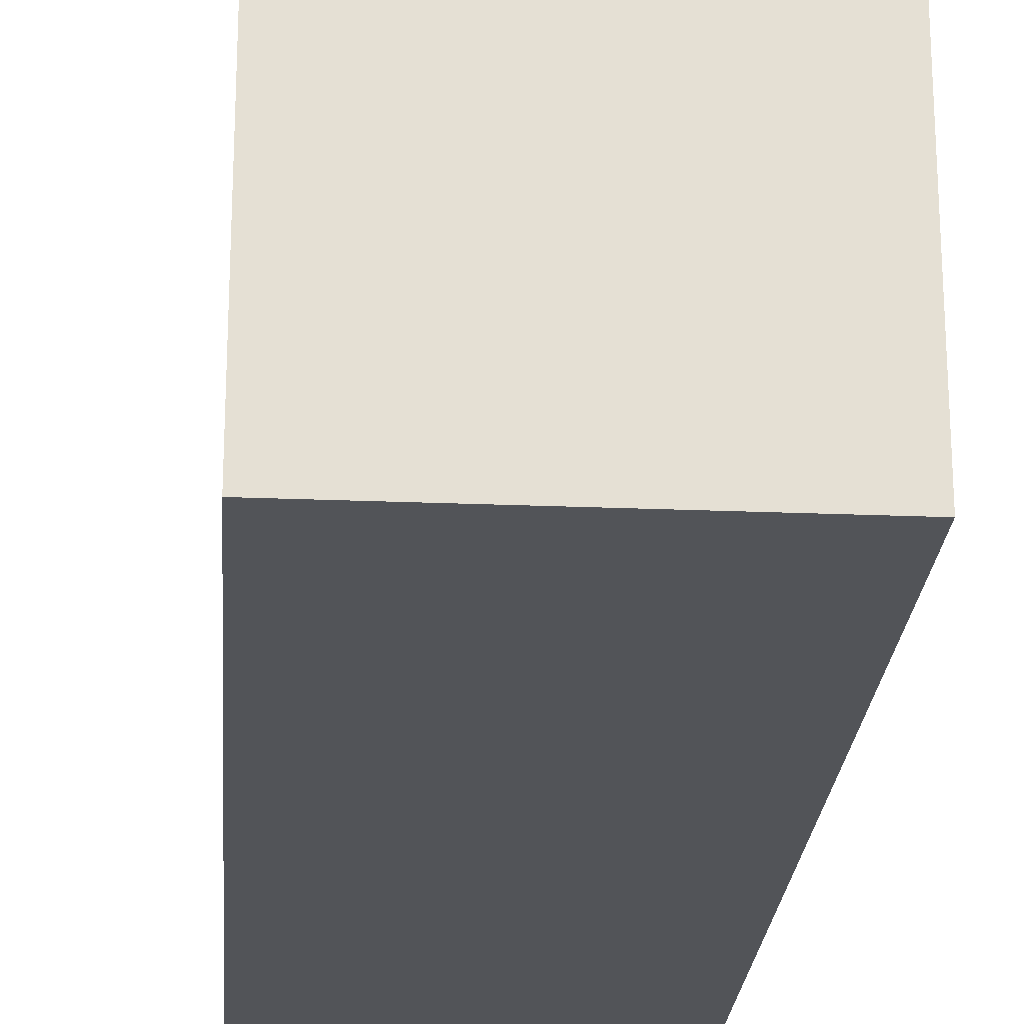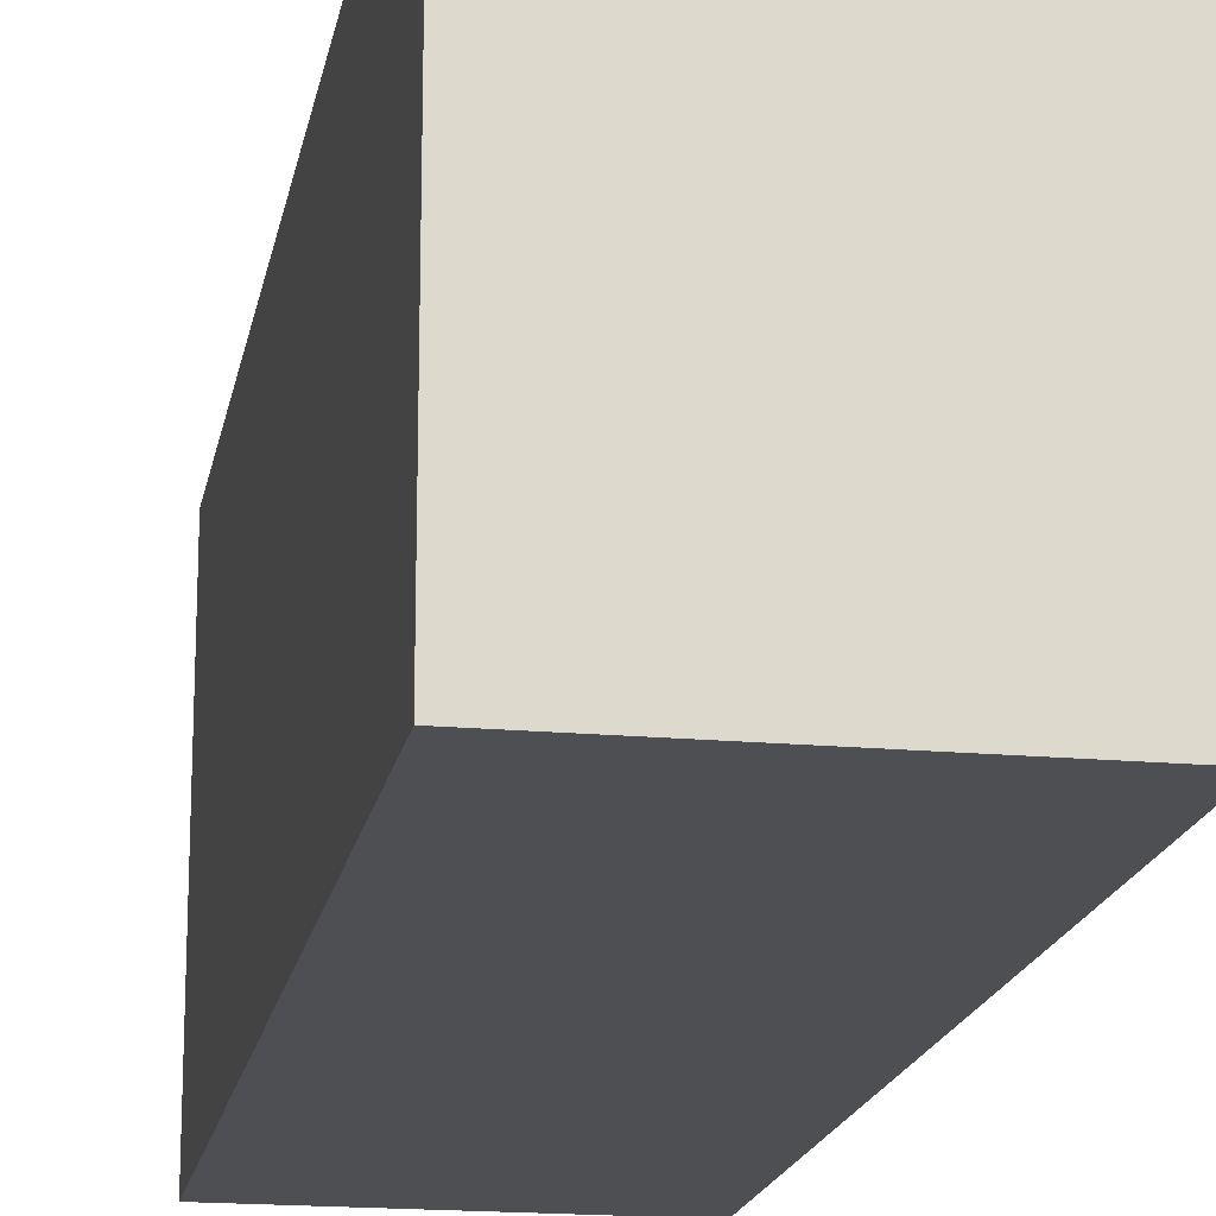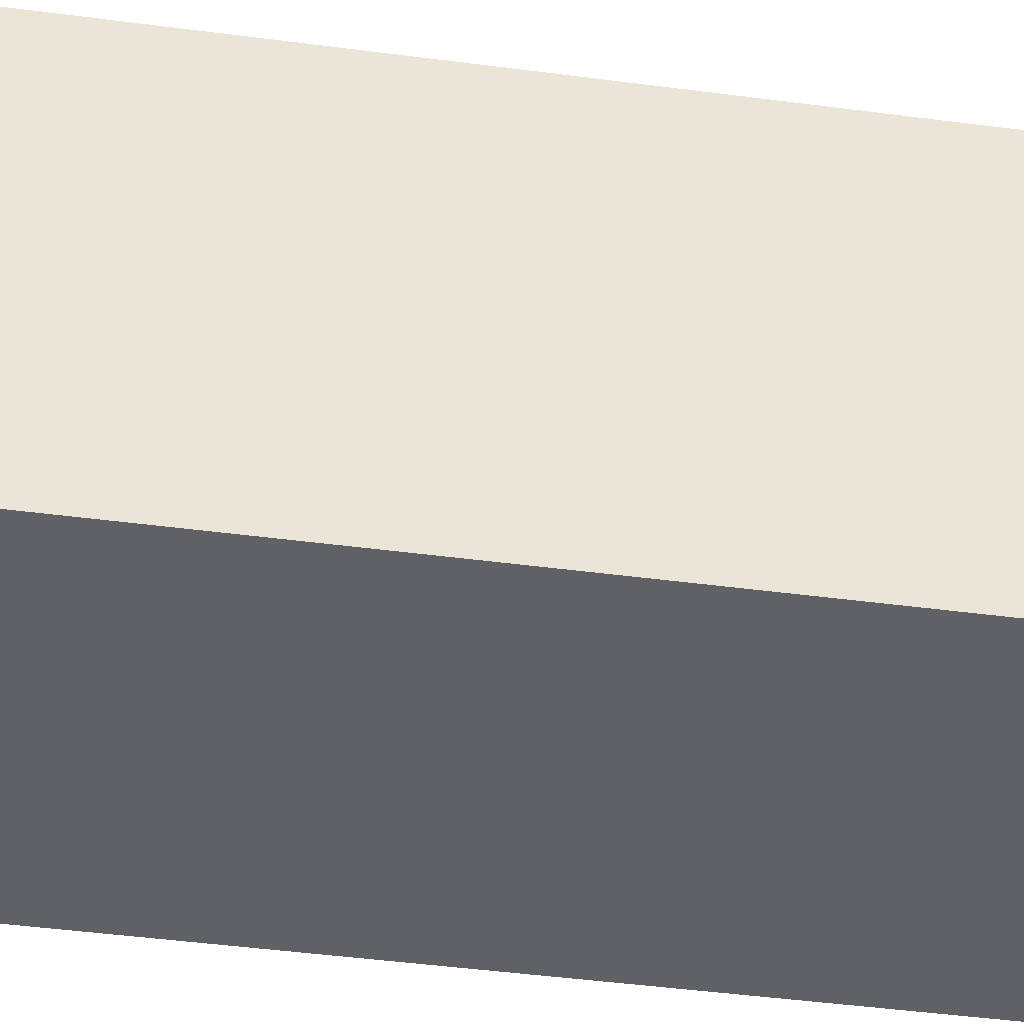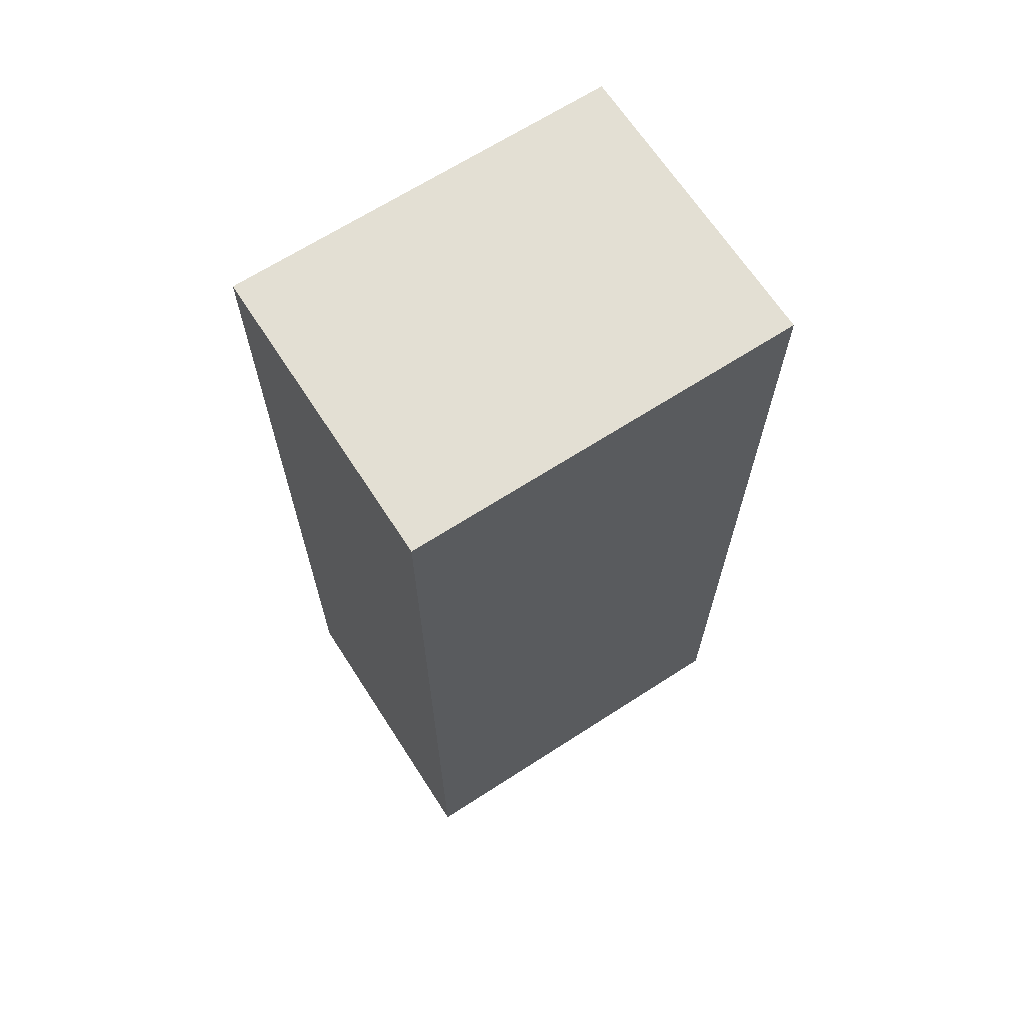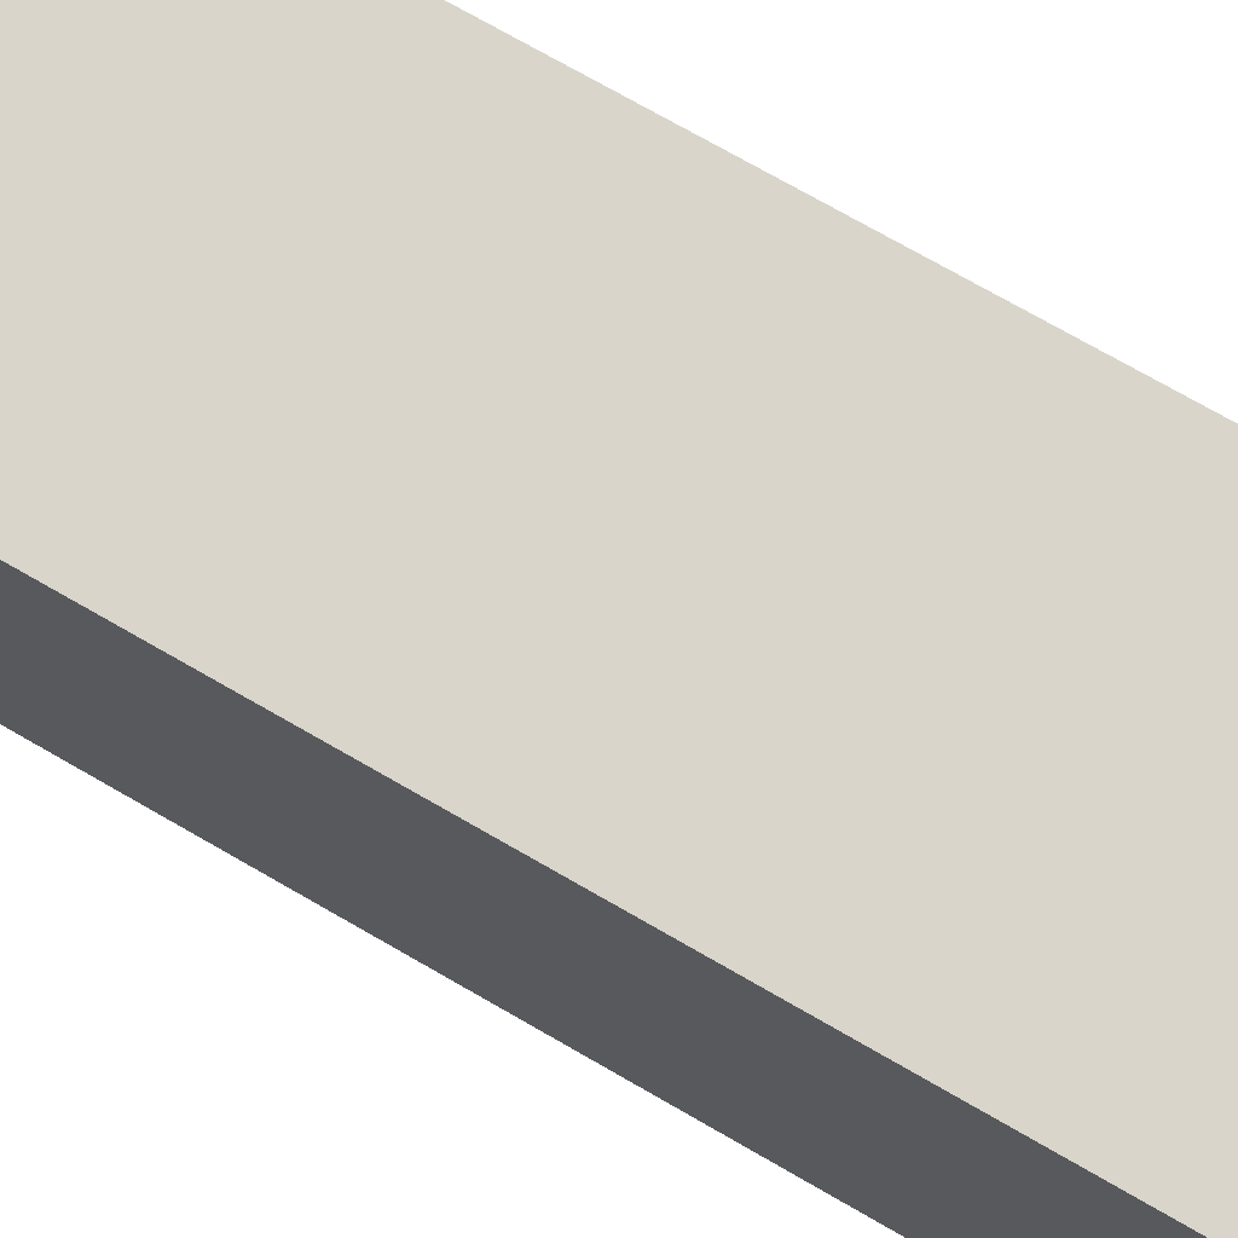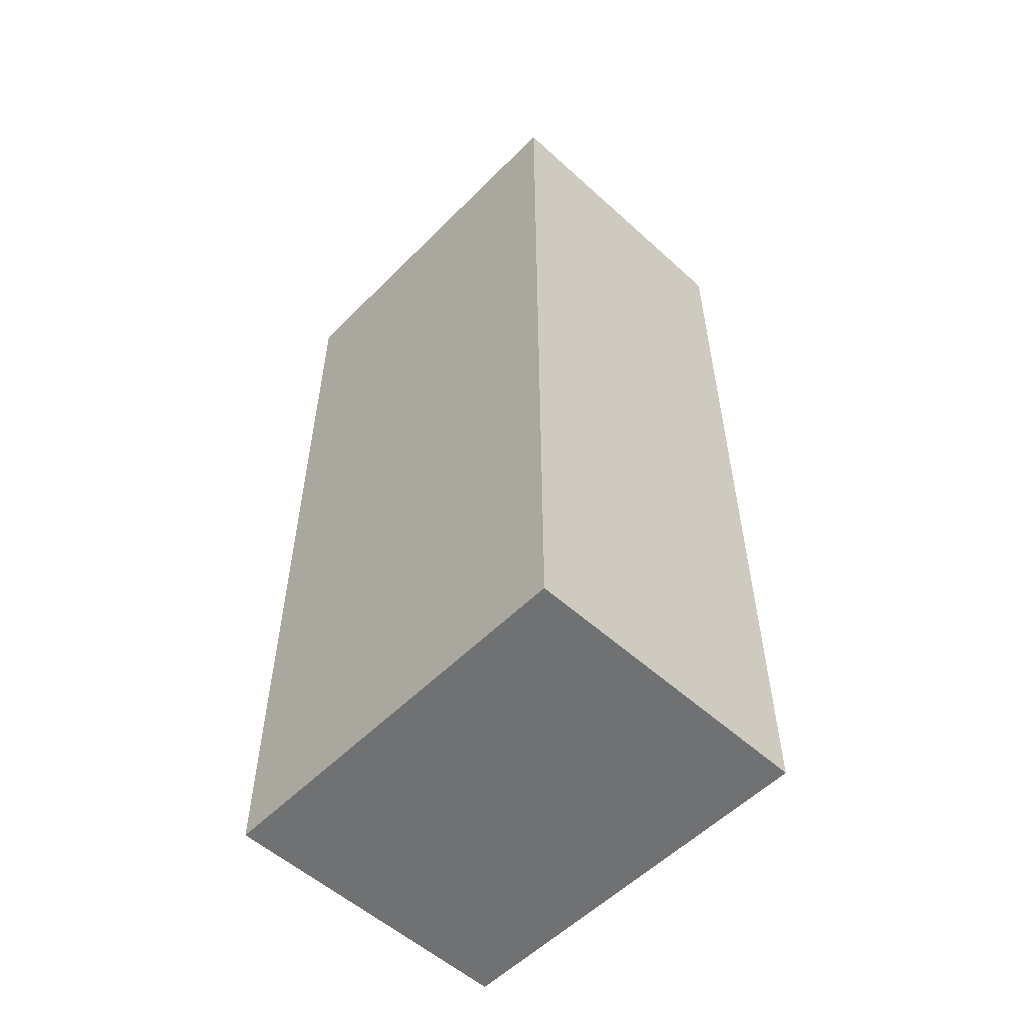
<metadata>
{"format":"obj","ext":"obj","renderer":"f3d","projection":"perspective","resolution":1024,"background":"white","views":[{"elev":-23.3,"azim":-4.0,"up":"+Z"},{"elev":-17.8,"azim":169.8,"up":"+Z"},{"elev":-46.6,"azim":-98.5,"up":"+Z"},{"elev":66.9,"azim":-122.9,"up":"+Y"},{"elev":74.5,"azim":119.8,"up":"+Z"},{"elev":-55.1,"azim":-43.6,"up":"+Y"}]}
</metadata>
<code>
o coat.003_Cube.229
v 0.65 -2 0.85
v 0.65 2 0.85
v -0.65 -2 0.85
v -0.65 2 0.85
v 0.65 -2 -0.85
v 0.65 2 -0.85
v -0.65 -2 -0.85
v -0.65 2 -0.85
f 1 3 4 2
f 3 7 8 4
f 7 5 6 8
f 5 1 2 6
f 3 1 5 7
f 8 6 2 4

</code>
